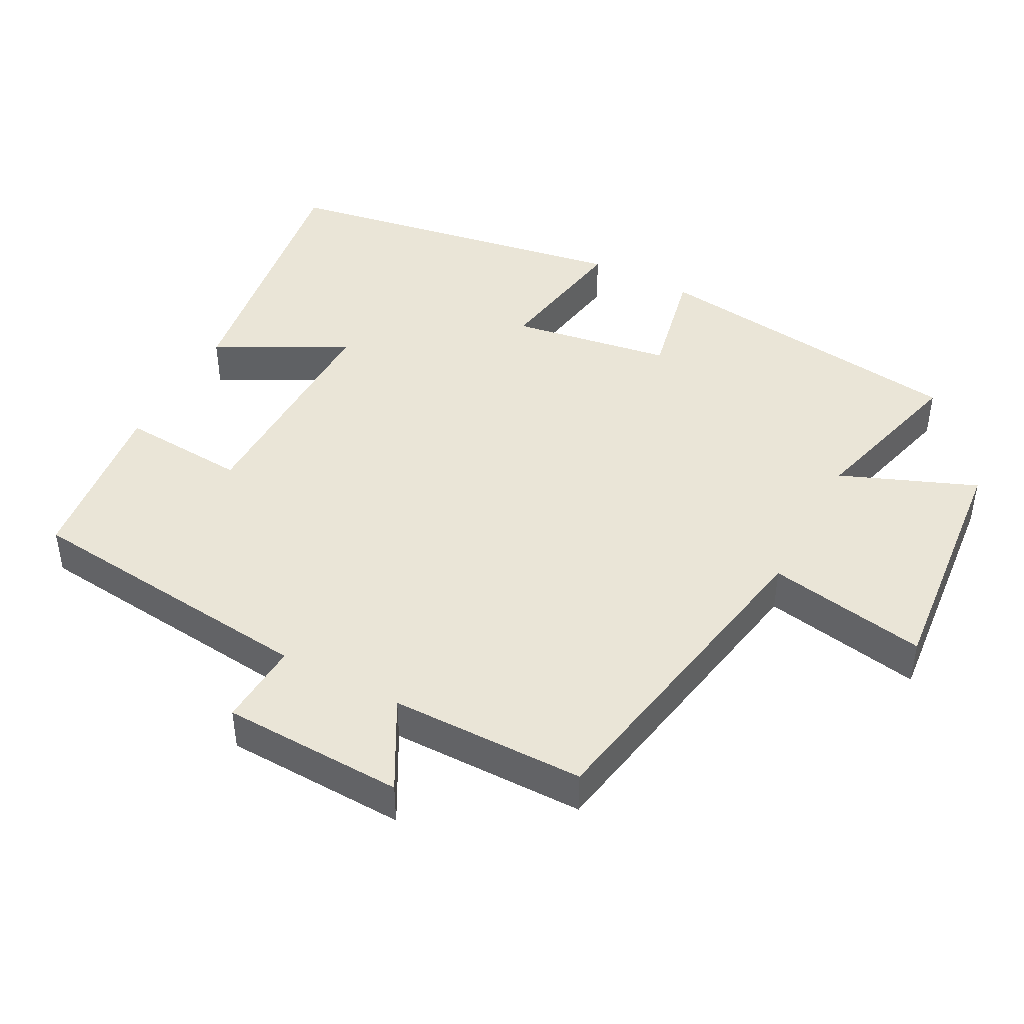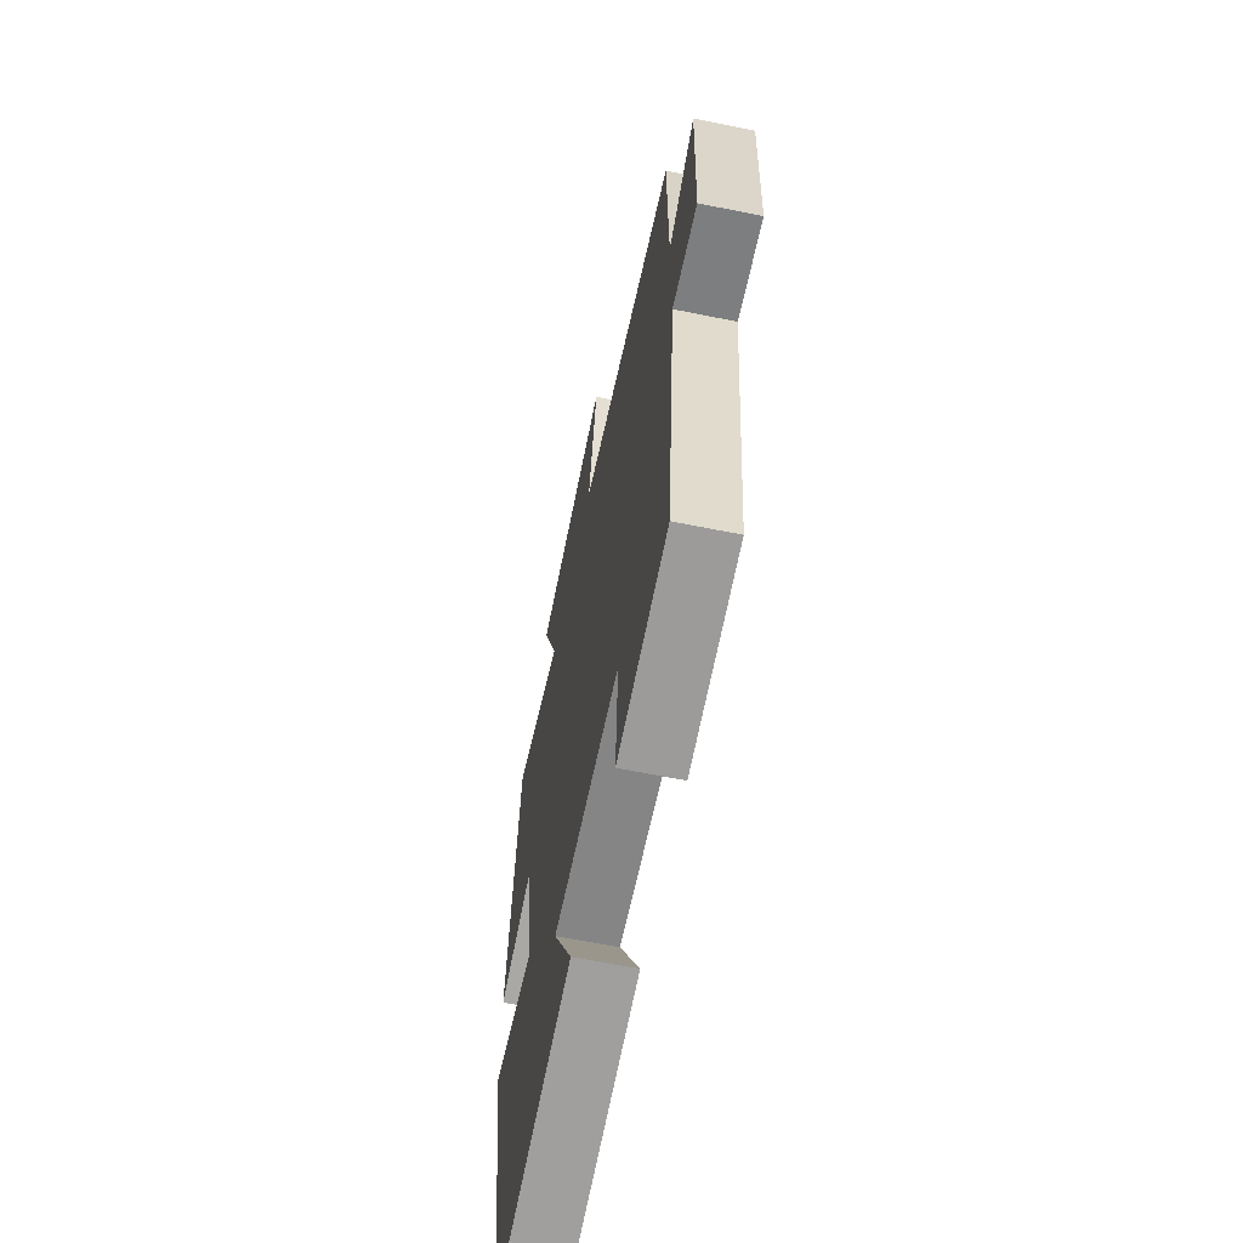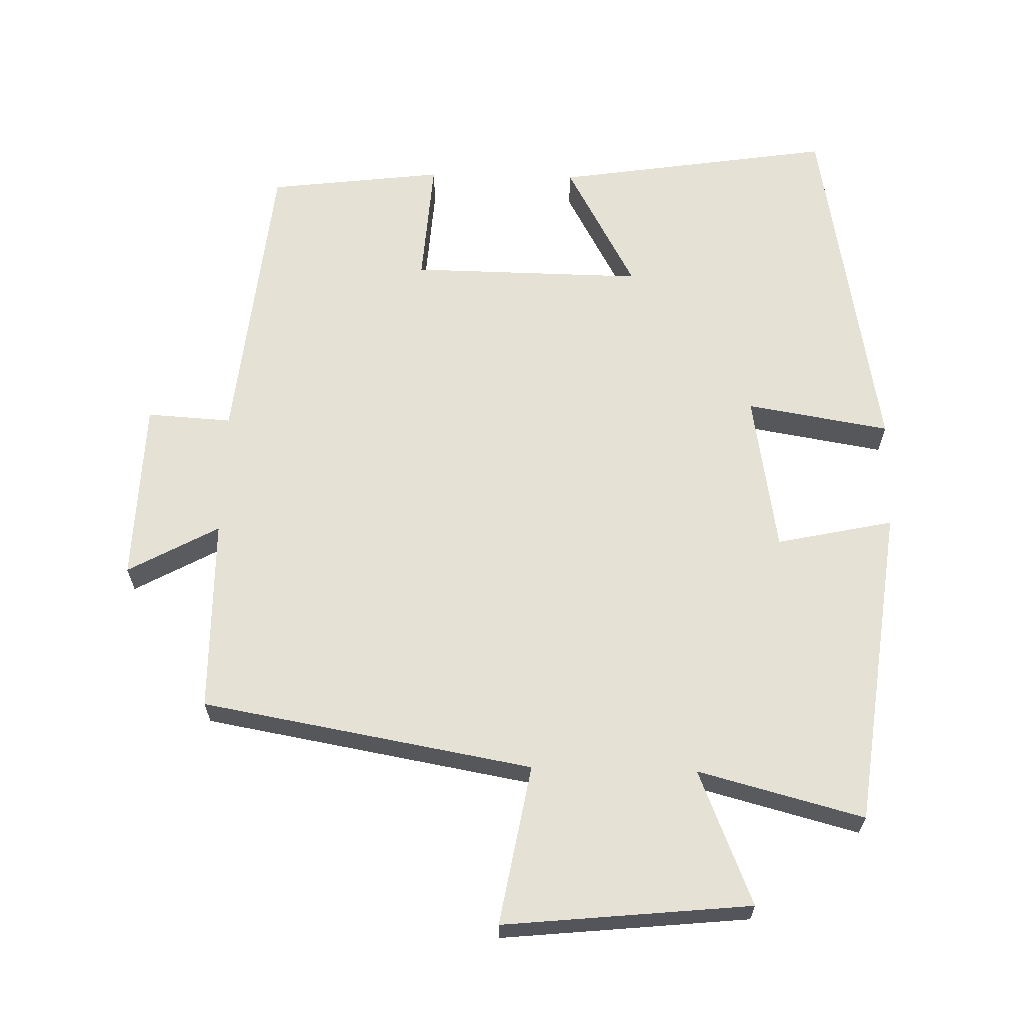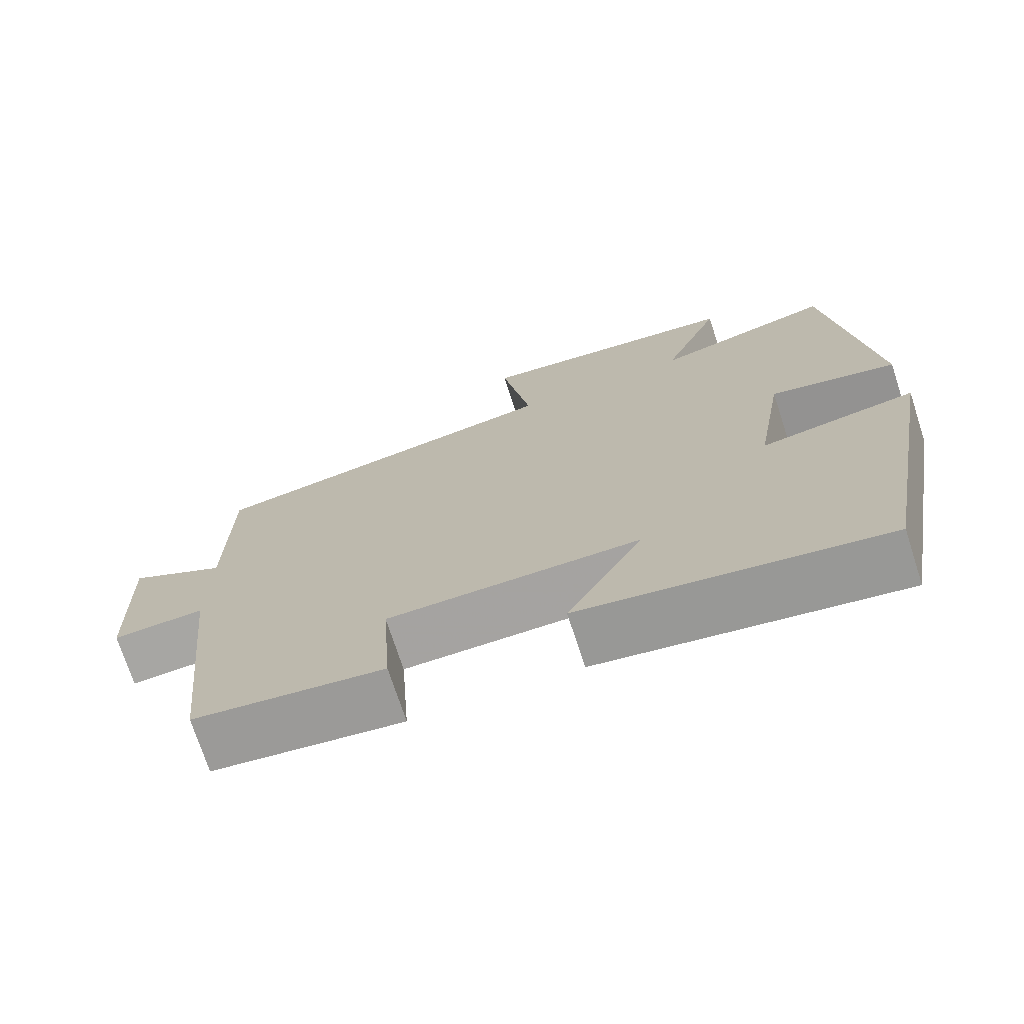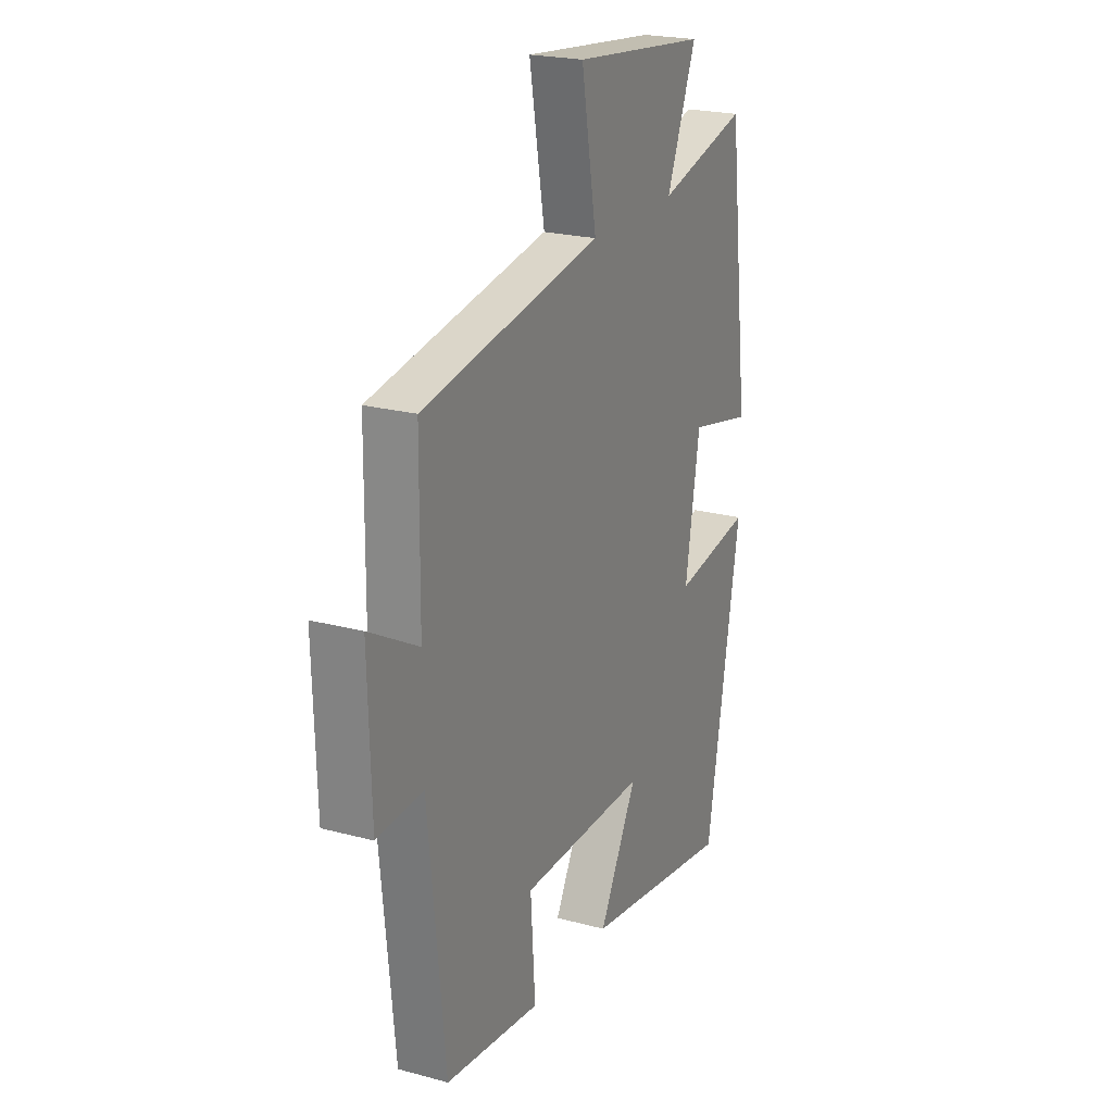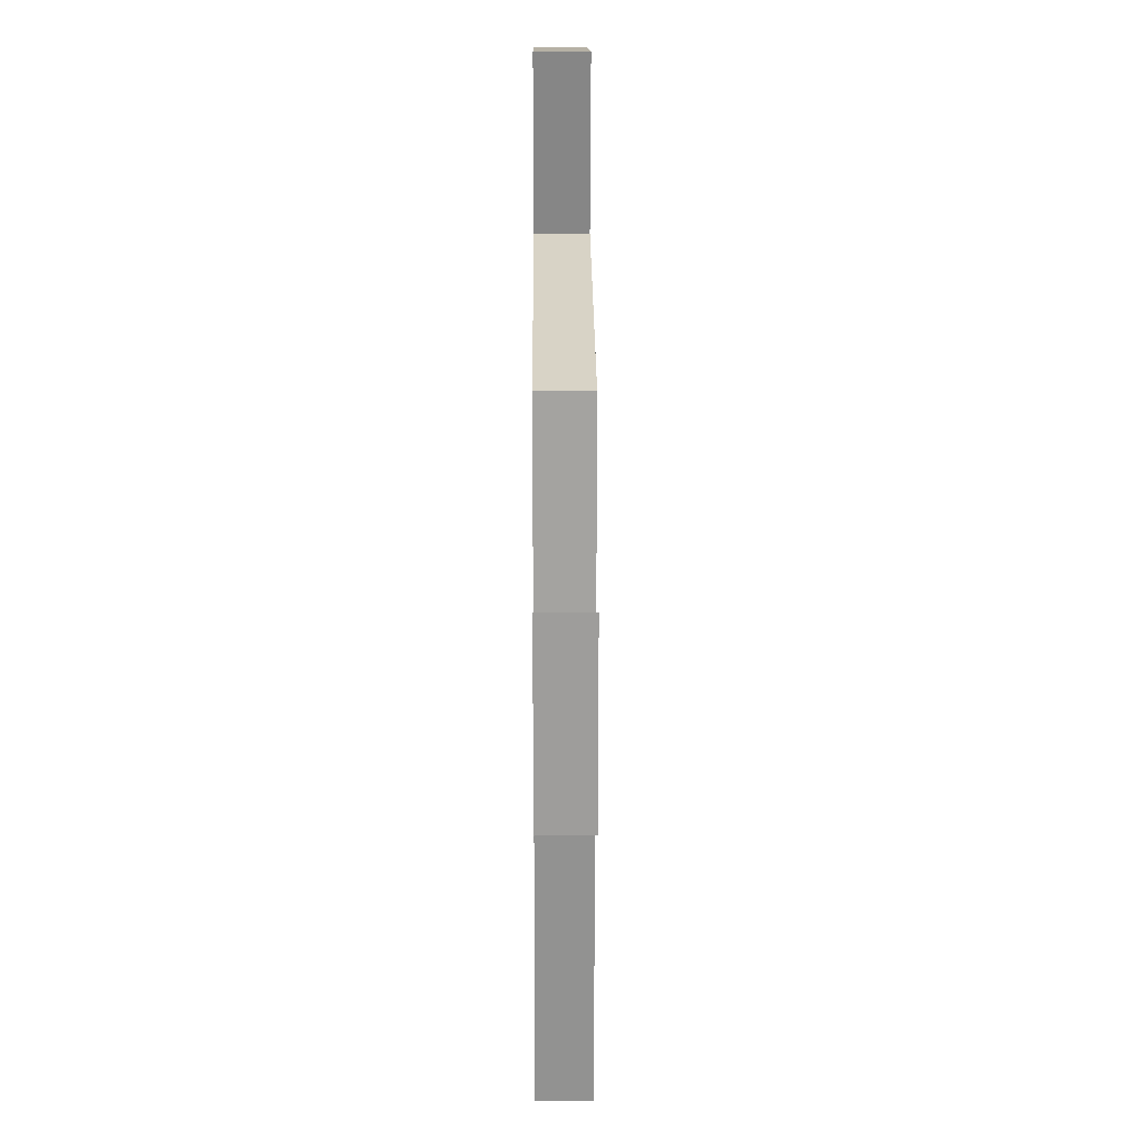
<metadata>
{"format":"obj","ext":"obj","renderer":"f3d","projection":"perspective","resolution":1024,"background":"white","views":[{"elev":44.2,"azim":-61.8,"up":"+Y"},{"elev":-62.6,"azim":-101.6,"up":"+Z"},{"elev":64.4,"azim":1.5,"up":"+Y"},{"elev":-72.8,"azim":18.0,"up":"+Z"},{"elev":22.1,"azim":-64.9,"up":"+Z"},{"elev":17.9,"azim":-90.4,"up":"+Z"}]}
</metadata>
<code>
v -0.497 0.07 0.417
v -0.026 0.07 0.5
v -0.066 0.07 0.728
v 0.286 0.07 0.692
v 0.208 0.07 0.5
v 0.444 0.07 0.562
v 0.5 0.07 0.103
v 0.334 0.07 0.139
v 0.296 0.07 -0.089
v 0.5 0.07 -0.055
v 0.41 0.07 -0.561
v 0.014 0.07 -0.5
v 0.114 0.07 -0.316
v -0.218 0.07 -0.32
v -0.206 0.07 -0.5
v -0.456 0.07 -0.469
v -0.5 0.07 -0.043
v -0.621 0.07 -0.05
v -0.629 0.07 0.21
v -0.5 0.07 0.139
v -0.497 0 0.417
v -0.026 0 0.5
v -0.066 0 0.728
v 0.286 0 0.692
v 0.208 0 0.5
v 0.444 0 0.562
v 0.5 0 0.103
v 0.334 0 0.139
v 0.296 0 -0.089
v 0.5 0 -0.055
v 0.41 0 -0.561
v 0.014 0 -0.5
v 0.114 0 -0.316
v -0.218 0 -0.32
v -0.206 0 -0.5
v -0.456 0 -0.469
v -0.5 0 -0.043
v -0.621 0 -0.05
v -0.629 0 0.21
v -0.5 0 0.139
f 17 18 19 20
f 17 20 1
f 16 17 1
f 15 16 1
f 14 15 1
f 13 14 1 2
f 11 12 13
f 10 11 13
f 9 10 13
f 8 9 13 2
f 5 6 7 8
f 5 8 2 3
f 3 4 5
f 40 39 38 37
f 21 40 37
f 21 37 36
f 21 36 35
f 21 35 34
f 22 21 34 33
f 33 32 31
f 33 31 30
f 33 30 29
f 22 33 29 28
f 28 27 26 25
f 23 22 28 25
f 25 24 23
f 1 21 22 2
f 2 22 23 3
f 3 23 24 4
f 4 24 25 5
f 5 25 26 6
f 6 26 27 7
f 7 27 28 8
f 8 28 29 9
f 9 29 30 10
f 10 30 31 11
f 11 31 32 12
f 12 32 33 13
f 13 33 34 14
f 14 34 35 15
f 15 35 36 16
f 16 36 37 17
f 17 37 38 18
f 18 38 39 19
f 19 39 40 20
f 20 40 21 1

</code>
